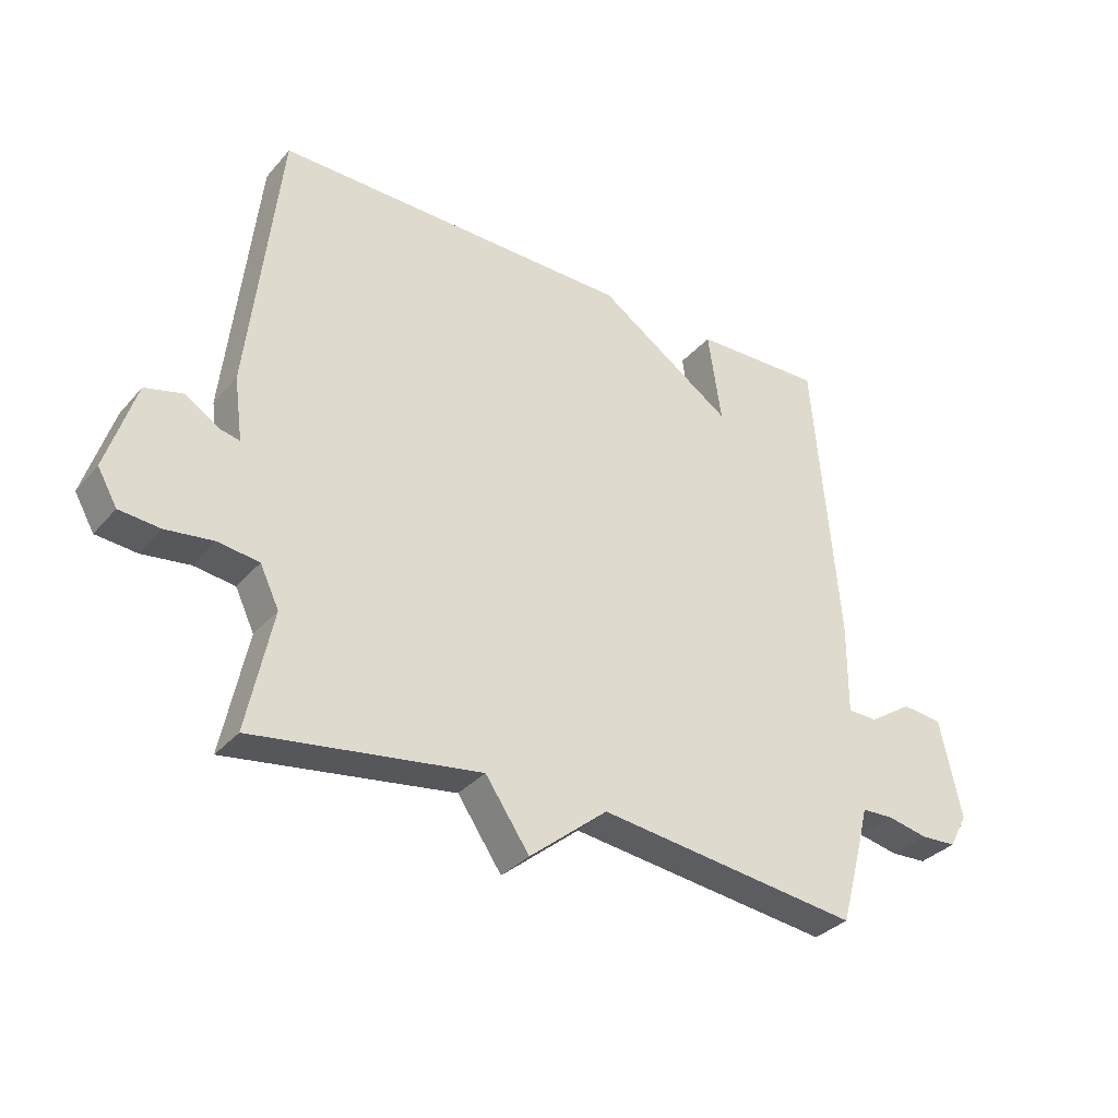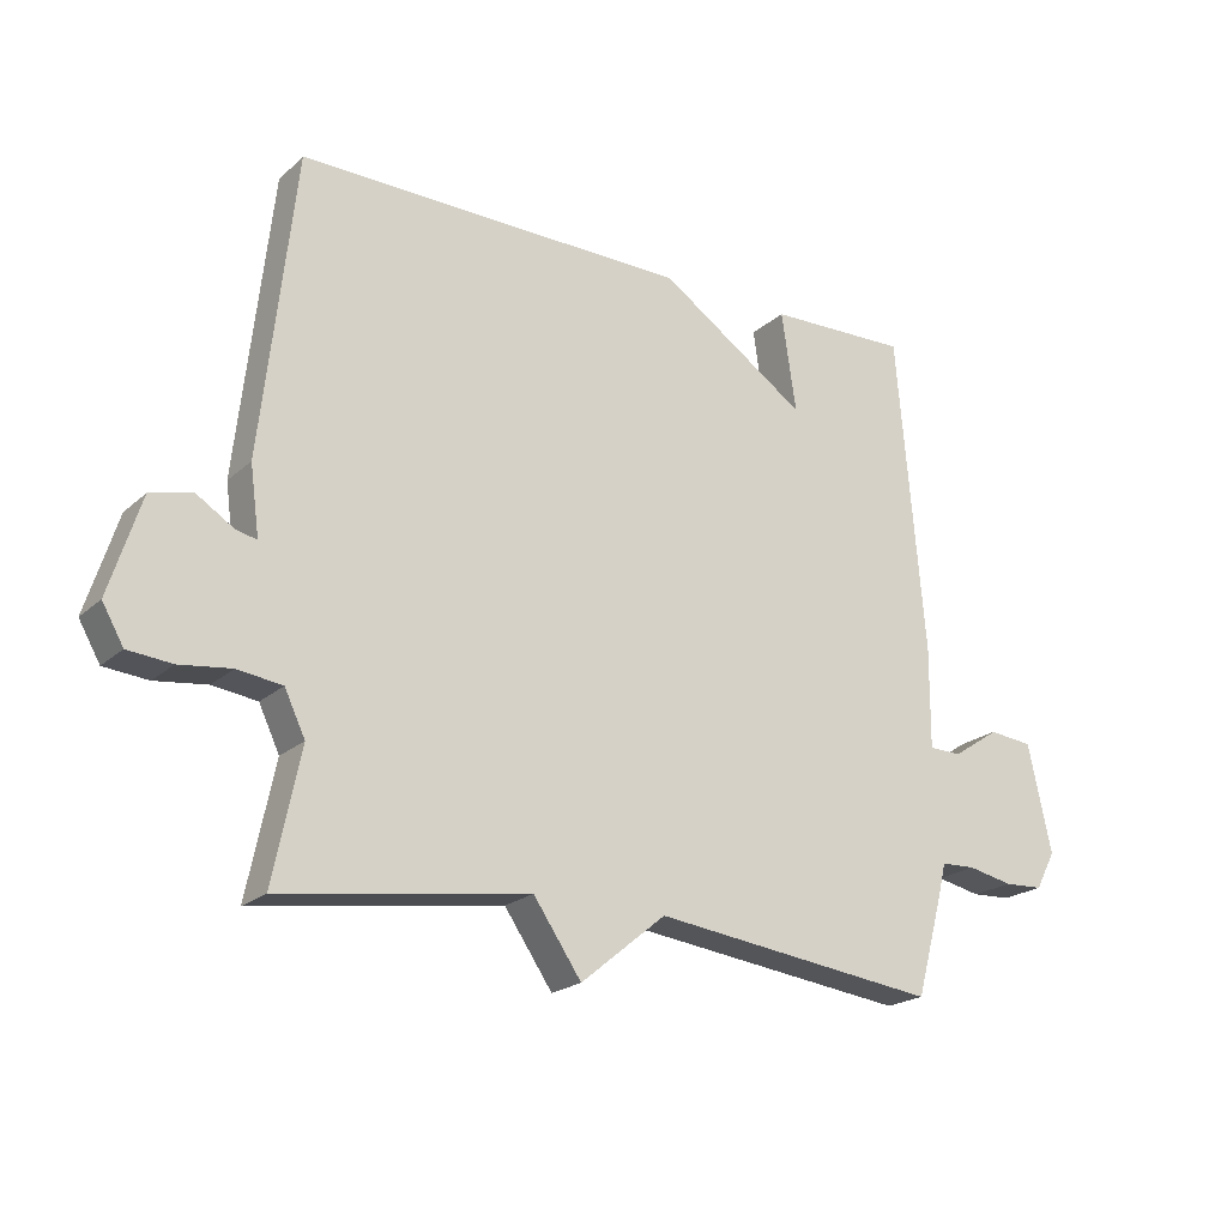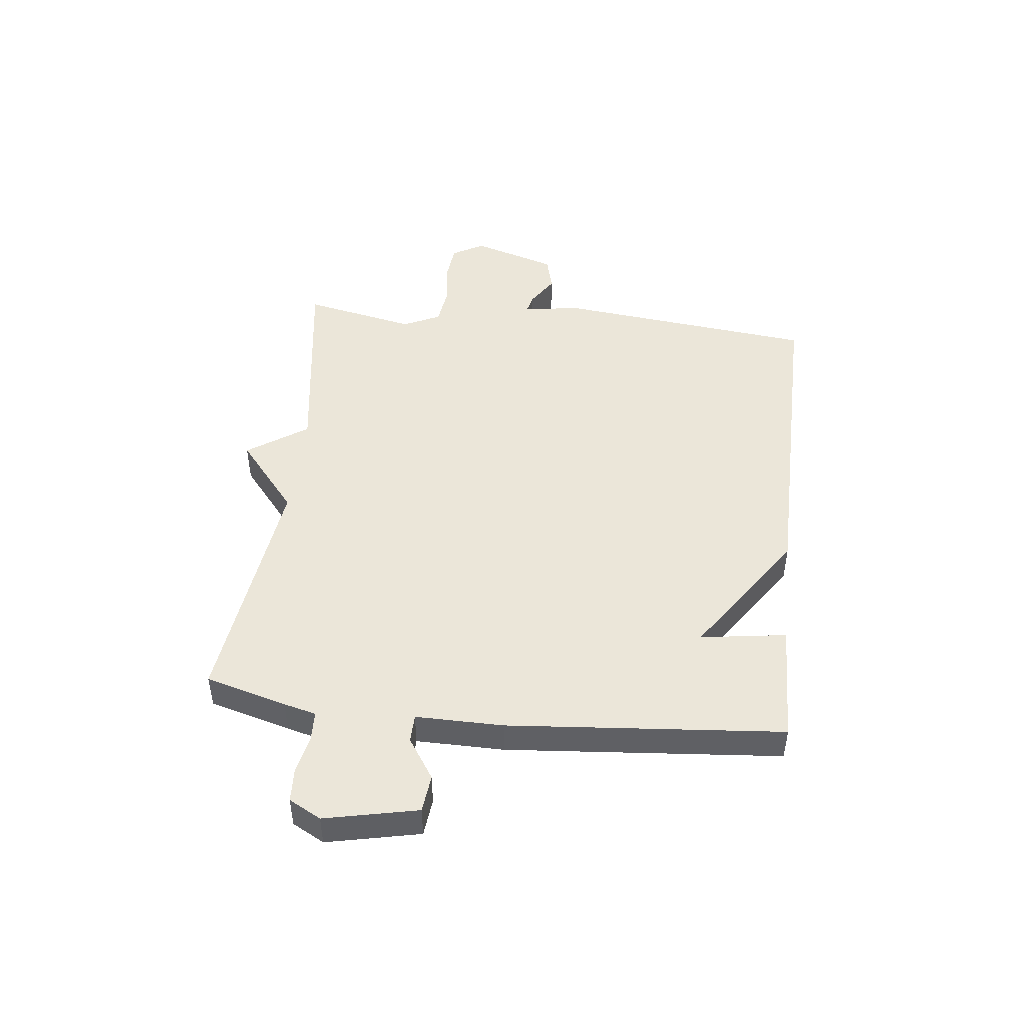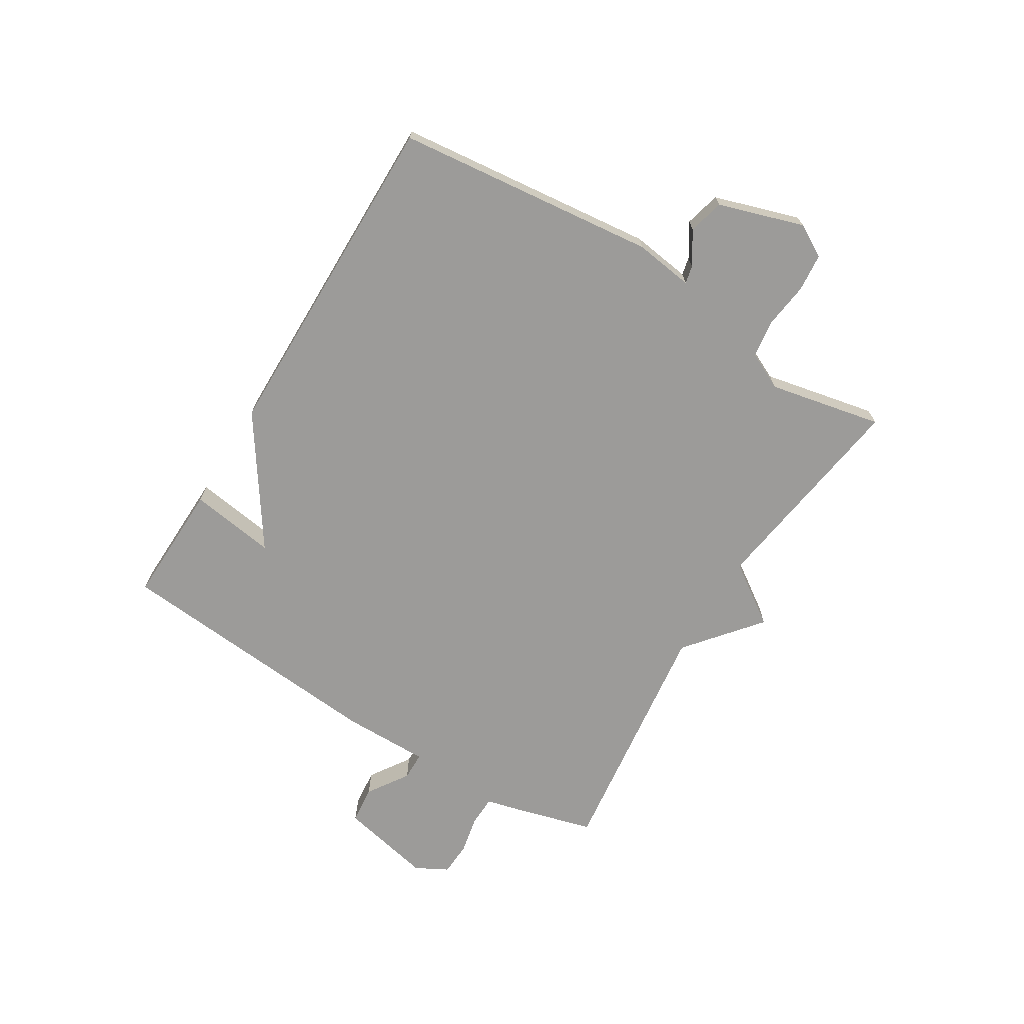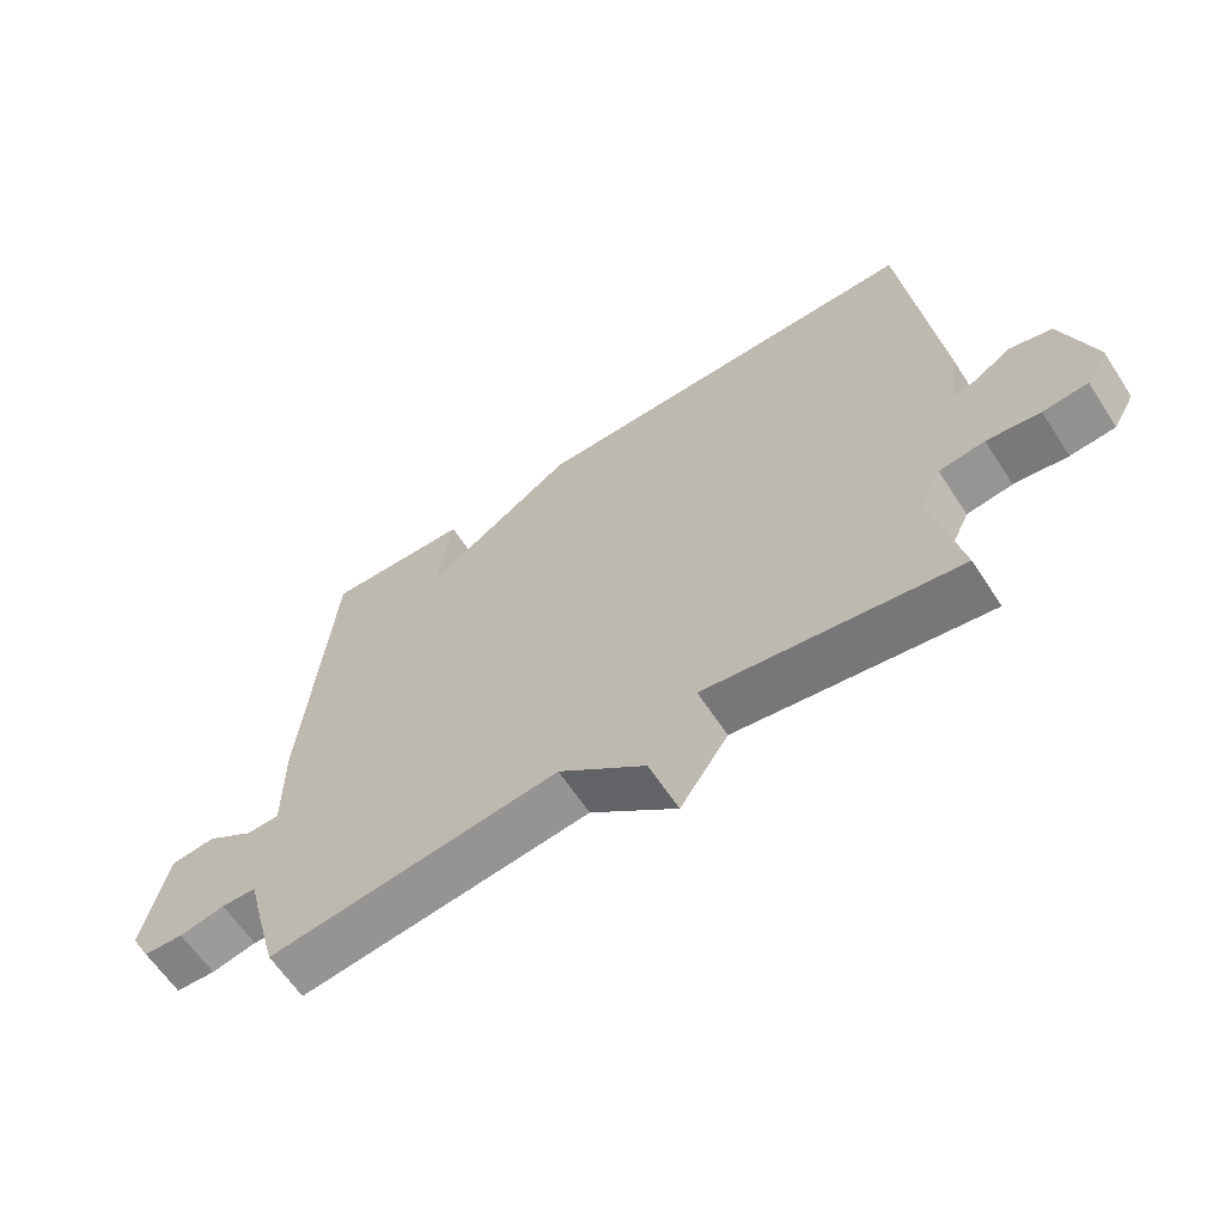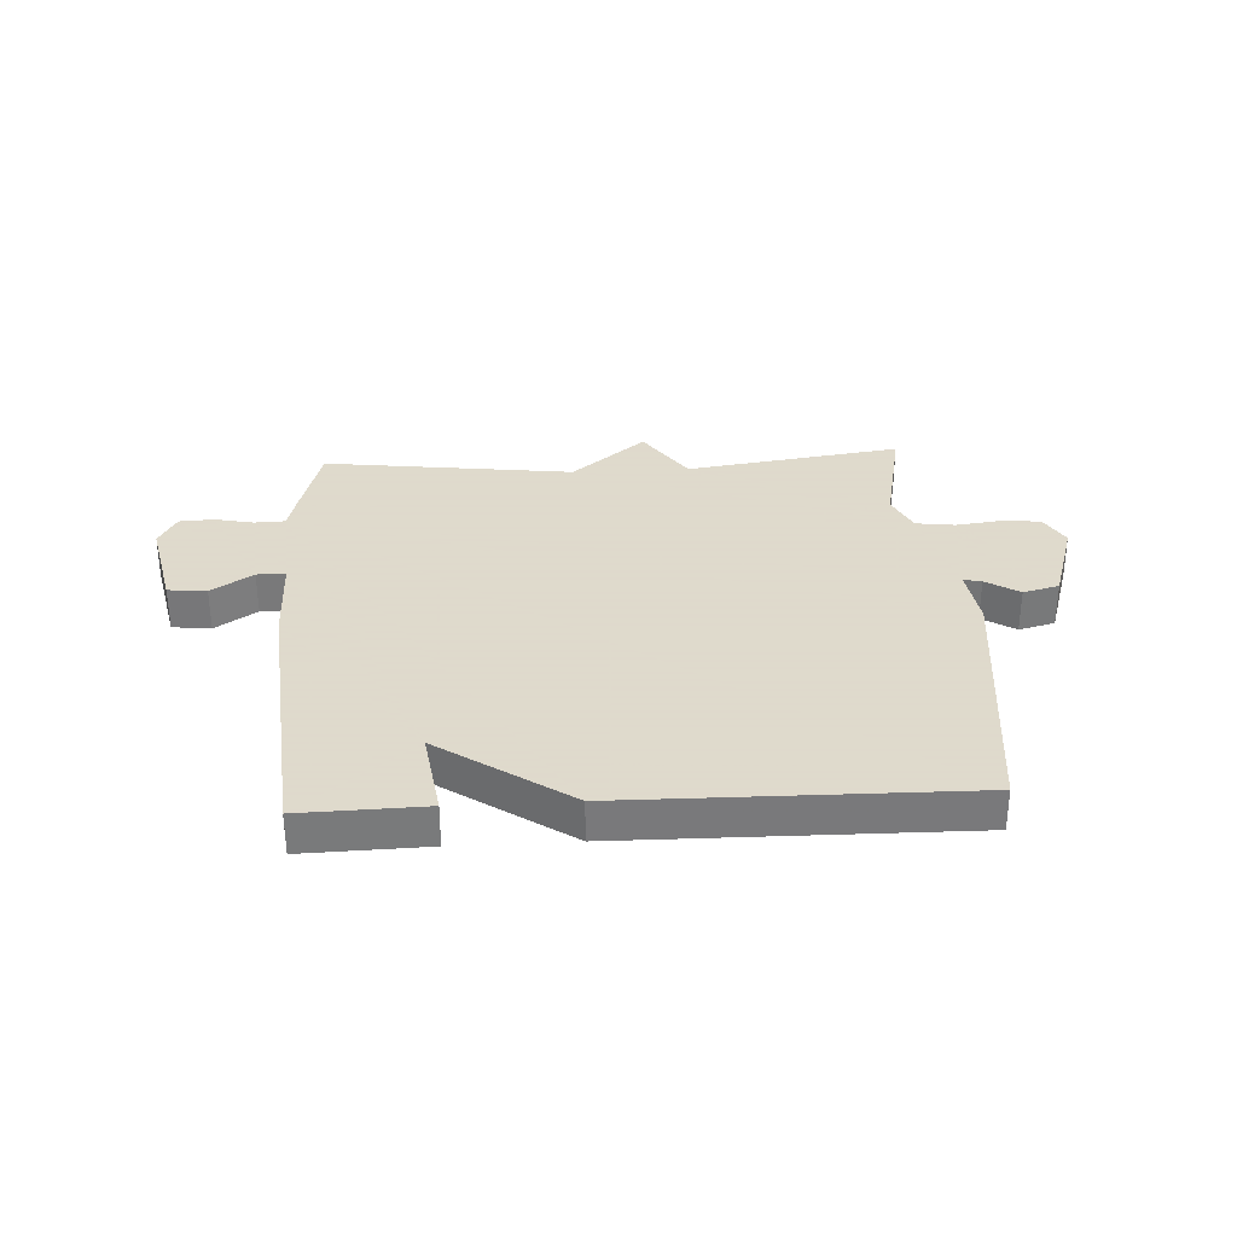
<metadata>
{"format":"obj","ext":"obj","renderer":"f3d","projection":"perspective","resolution":1024,"background":"white","views":[{"elev":-33.5,"azim":145.8,"up":"+Z"},{"elev":-21.0,"azim":146.5,"up":"+Z"},{"elev":46.9,"azim":-83.5,"up":"+Y"},{"elev":-69.8,"azim":58.5,"up":"+Y"},{"elev":-62.8,"azim":33.2,"up":"+Z"},{"elev":32.4,"azim":-3.1,"up":"+Y"}]}
</metadata>
<code>
v -0.5 0.07 -0.5
v -0.539 0.07 -0.358
v -0.553 0.07 -0.302
v -0.605 0.07 -0.3
v -0.672 0.07 -0.314
v -0.731 0.07 -0.311
v -0.761 0.07 -0.255
v -0.726 0.07 -0.093
v -0.66 0.07 -0.086
v -0.589 0.07 -0.133
v -0.54 0.07 -0.132
v -0.541 0.07 0.02
v -0.5 0.07 0.5
v -0.288 0.07 0.494
v -0.31 0.07 0.344
v -0.088 0.07 0.494
v 0.5 0.07 0.5
v 0.55 0.07 0.047
v 0.536 0.07 -0.056
v 0.567 0.07 -0.049
v 0.624 0.07 -0.013
v 0.686 0.07 -0.029
v 0.733 0.07 -0.177
v 0.701 0.07 -0.233
v 0.635 0.07 -0.239
v 0.557 0.07 -0.229
v 0.49 0.07 -0.238
v 0.459 0.07 -0.303
v 0.5 0.07 -0.5
v 0.13 0.07 -0.446
v 0.058 0.07 -0.551
v -0.07 0.07 -0.446
v -0.5 0 -0.5
v -0.539 0 -0.358
v -0.553 0 -0.302
v -0.605 0 -0.3
v -0.672 0 -0.314
v -0.731 0 -0.311
v -0.761 0 -0.255
v -0.726 0 -0.093
v -0.66 0 -0.086
v -0.589 0 -0.133
v -0.54 0 -0.132
v -0.541 0 0.02
v -0.5 0 0.5
v -0.288 0 0.494
v -0.31 0 0.344
v -0.088 0 0.494
v 0.5 0 0.5
v 0.55 0 0.047
v 0.536 0 -0.056
v 0.567 0 -0.049
v 0.624 0 -0.013
v 0.686 0 -0.029
v 0.733 0 -0.177
v 0.701 0 -0.233
v 0.635 0 -0.239
v 0.557 0 -0.229
v 0.49 0 -0.238
v 0.459 0 -0.303
v 0.5 0 -0.5
v 0.13 0 -0.446
v 0.058 0 -0.551
v -0.07 0 -0.446
f 30 31 32
f 28 29 30
f 27 28 30 32
f 24 25 26
f 23 24 26
f 22 23 26
f 21 22 26
f 20 21 26
f 19 20 26 27
f 1 2 3
f 32 1 3
f 27 32 3
f 19 27 3
f 18 19 3
f 17 18 3
f 16 17 3
f 15 16 3
f 13 14 15
f 12 13 15
f 11 12 15
f 8 9 10
f 7 8 10
f 6 7 10
f 5 6 10
f 4 5 10
f 4 10 11
f 3 4 11 15
f 64 63 62
f 62 61 60
f 64 62 60 59
f 58 57 56
f 58 56 55
f 58 55 54
f 58 54 53
f 58 53 52
f 59 58 52 51
f 35 34 33
f 35 33 64
f 35 64 59
f 35 59 51
f 35 51 50
f 35 50 49
f 35 49 48
f 35 48 47
f 47 46 45
f 47 45 44
f 47 44 43
f 42 41 40
f 42 40 39
f 42 39 38
f 42 38 37
f 42 37 36
f 43 42 36
f 47 43 36 35
f 1 33 34 2
f 2 34 35 3
f 3 35 36 4
f 4 36 37 5
f 5 37 38 6
f 6 38 39 7
f 7 39 40 8
f 8 40 41 9
f 9 41 42 10
f 10 42 43 11
f 11 43 44 12
f 12 44 45 13
f 13 45 46 14
f 14 46 47 15
f 15 47 48 16
f 16 48 49 17
f 17 49 50 18
f 18 50 51 19
f 19 51 52 20
f 20 52 53 21
f 21 53 54 22
f 22 54 55 23
f 23 55 56 24
f 24 56 57 25
f 25 57 58 26
f 26 58 59 27
f 27 59 60 28
f 28 60 61 29
f 29 61 62 30
f 30 62 63 31
f 31 63 64 32
f 32 64 33 1

</code>
